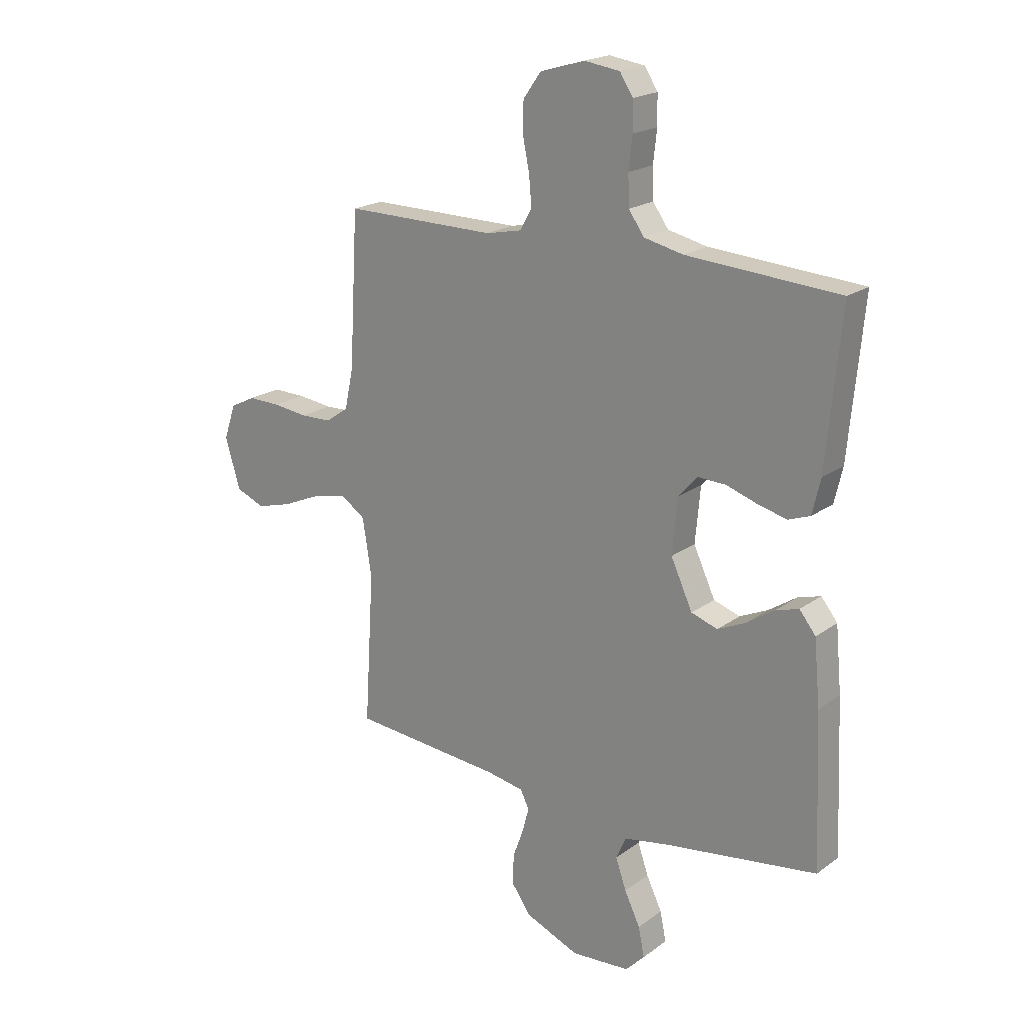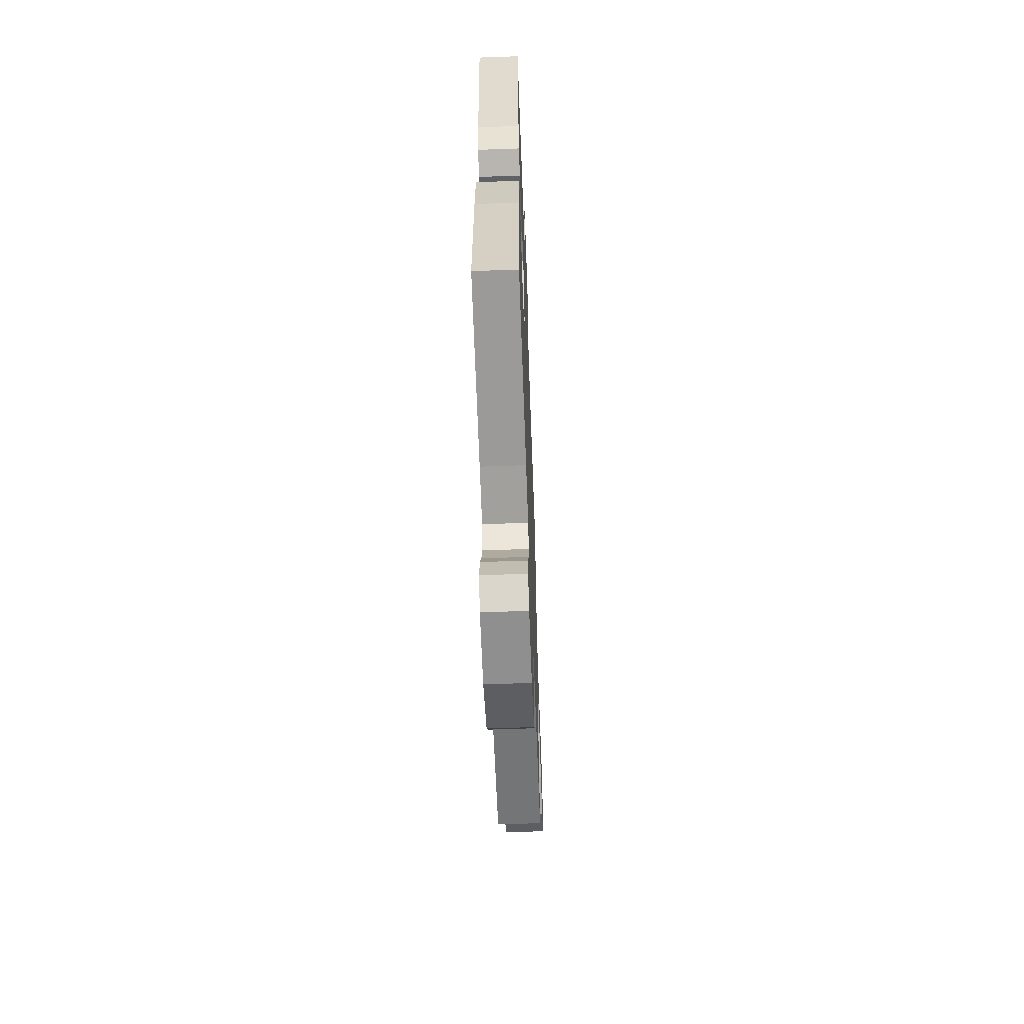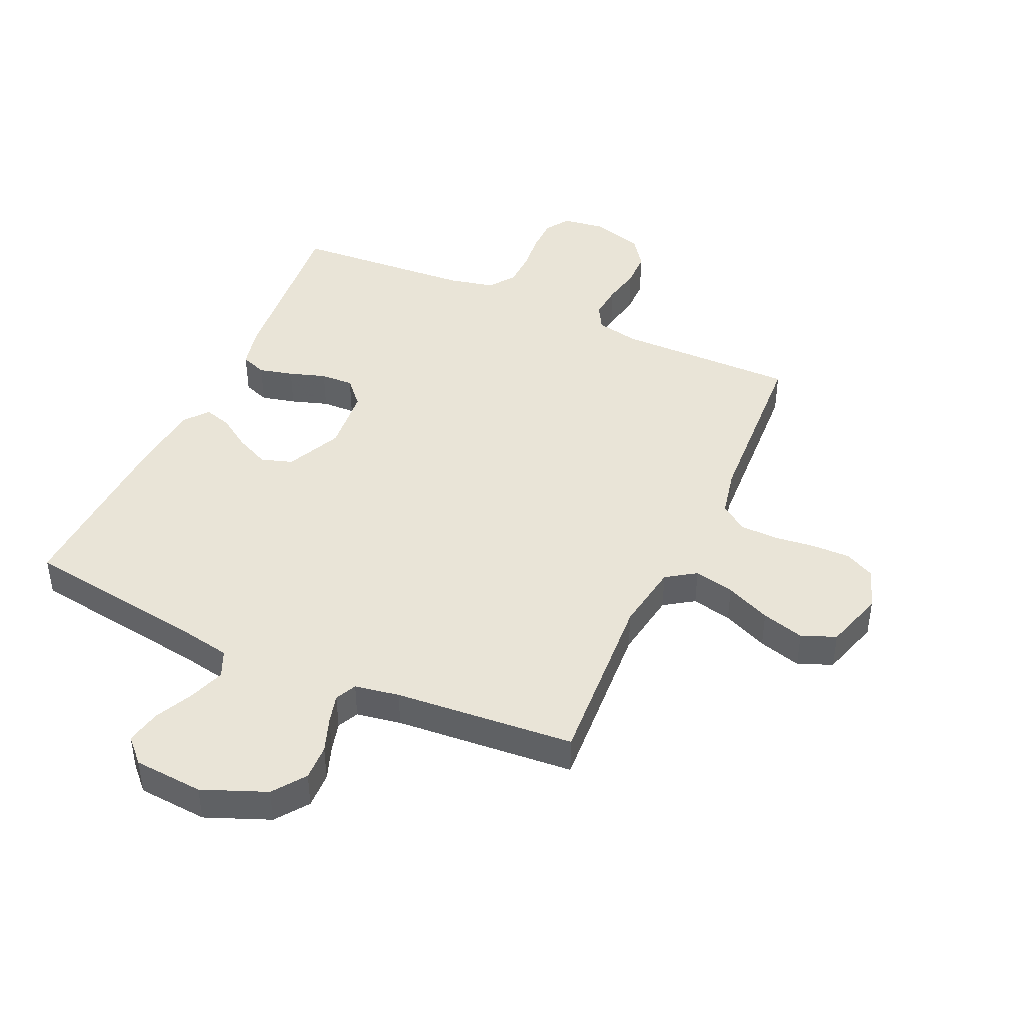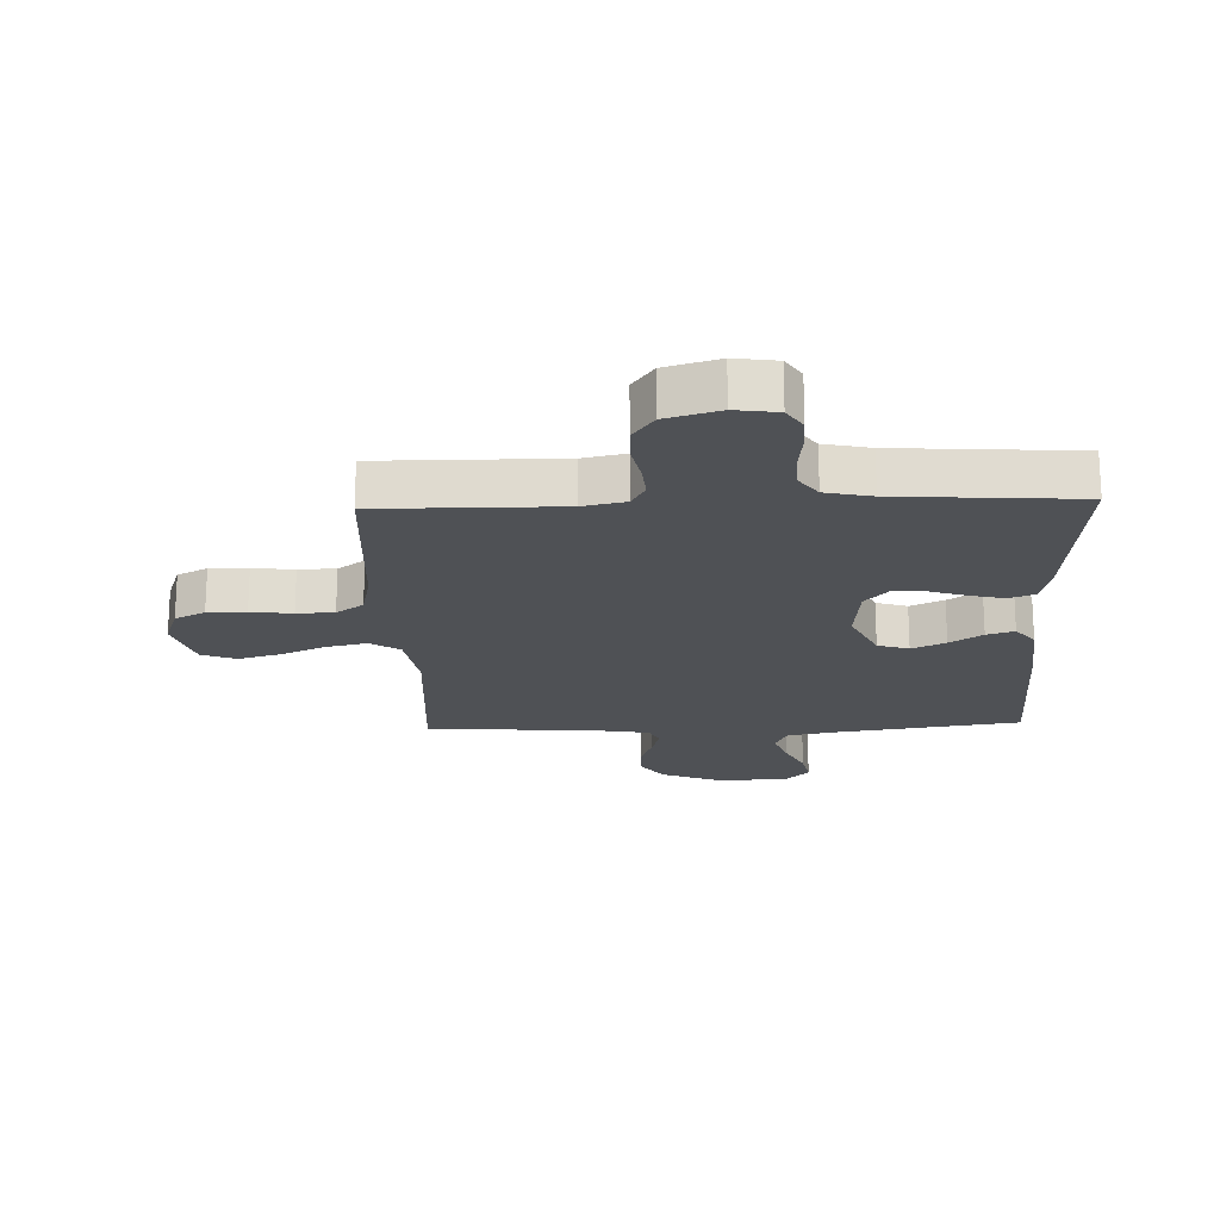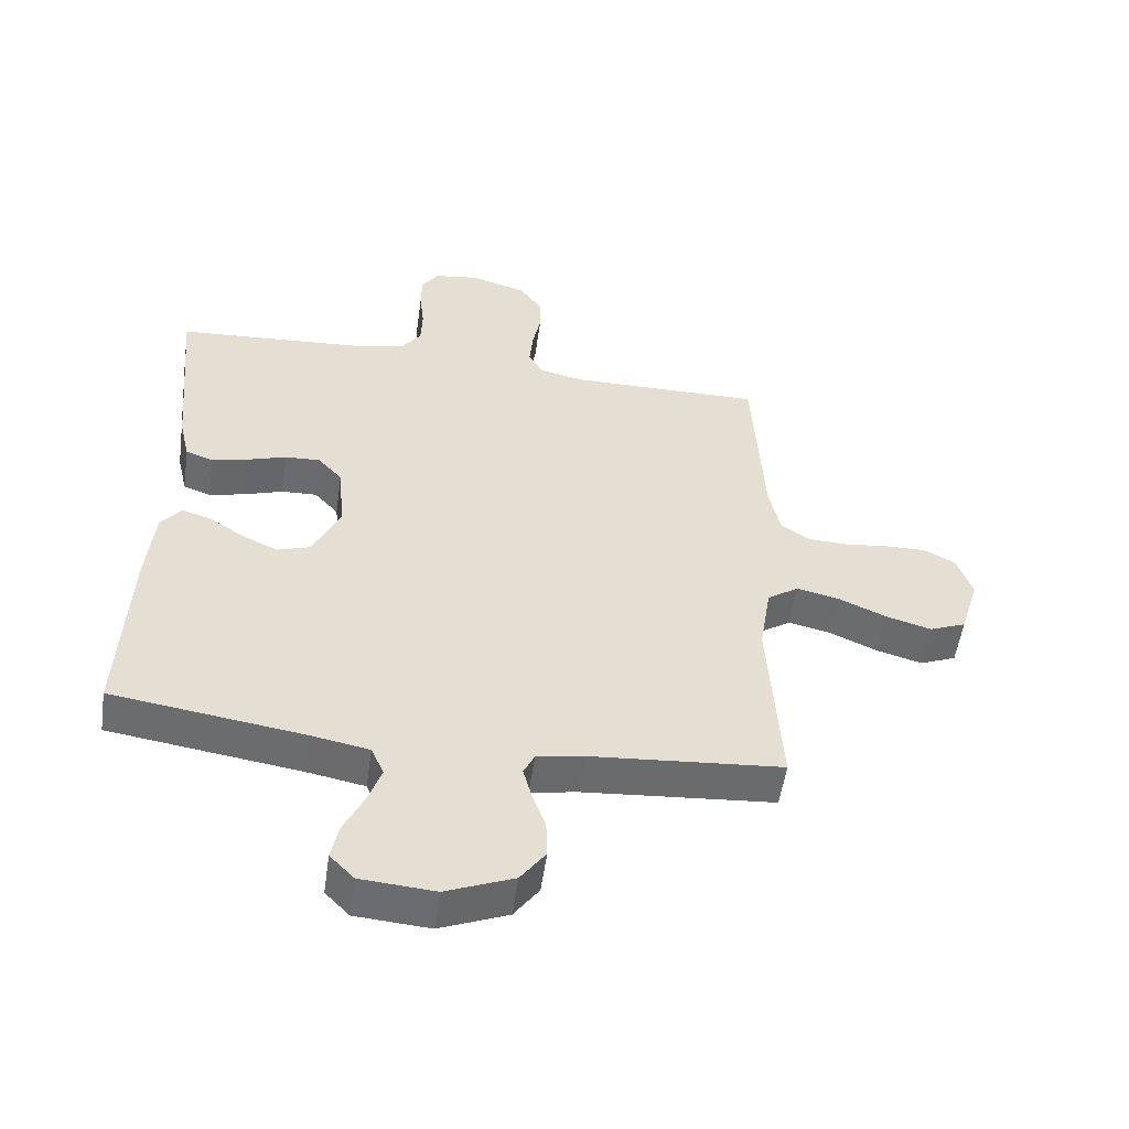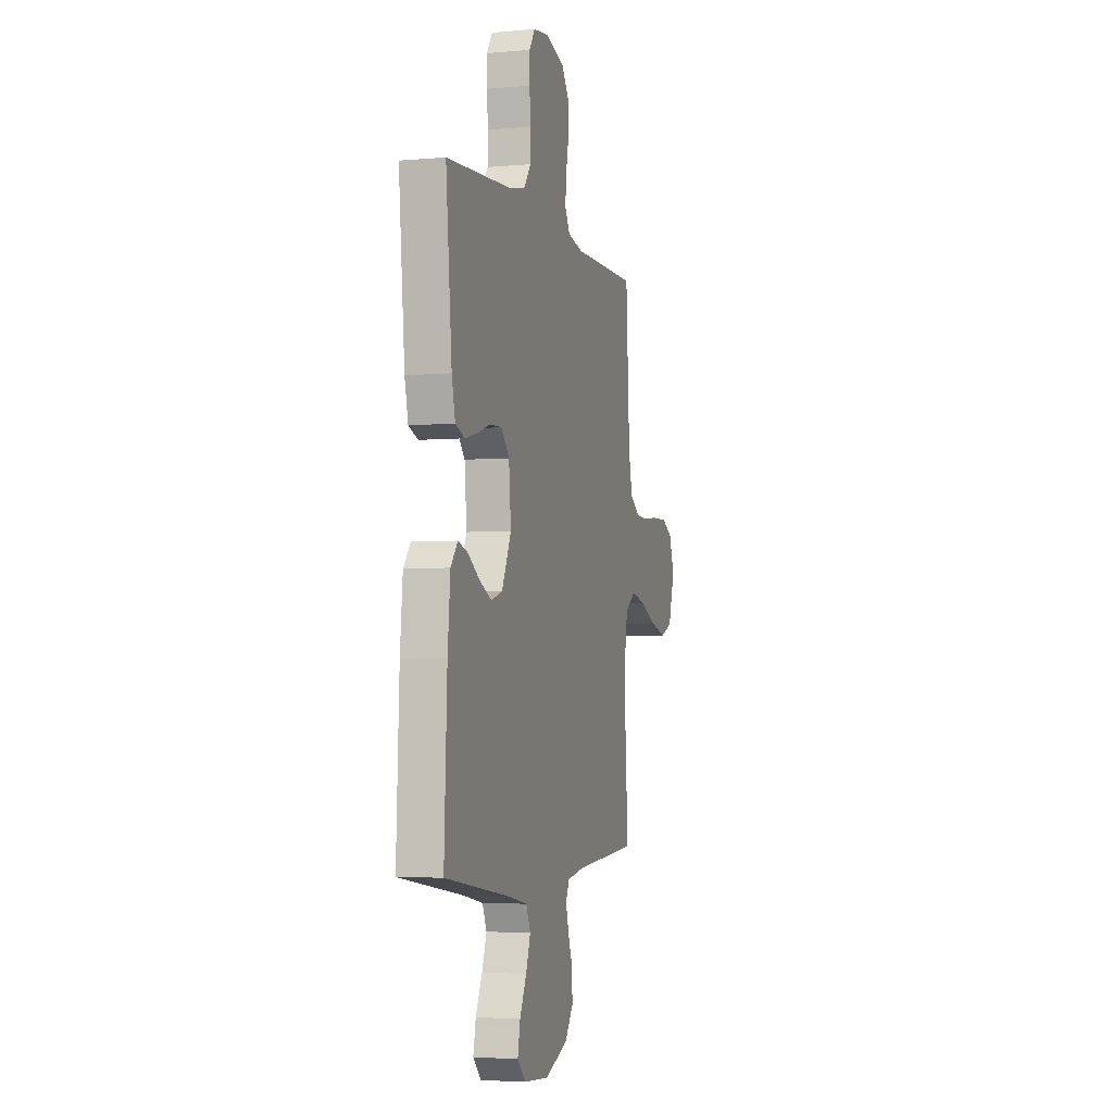
<metadata>
{"format":"obj","ext":"obj","renderer":"f3d","projection":"perspective","resolution":1024,"background":"white","views":[{"elev":20.1,"azim":37.6,"up":"+Z"},{"elev":-61.0,"azim":92.1,"up":"+Z"},{"elev":43.5,"azim":-155.6,"up":"+Y"},{"elev":-19.7,"azim":2.0,"up":"+Y"},{"elev":-53.6,"azim":171.9,"up":"+Z"},{"elev":-4.0,"azim":106.2,"up":"+Z"}]}
</metadata>
<code>
v -0.5 0.07 -0.5
v -0.481 0.07 -0.2
v -0.499 0.07 -0.087
v -0.548 0.07 -0.054
v -0.615 0.07 -0.069
v -0.69 0.07 -0.102
v -0.761 0.07 -0.122
v -0.818 0.07 -0.099
v -0.848 0.07 0
v -0.824 0.07 0.07
v -0.774 0.07 0.095
v -0.71 0.07 0.094
v -0.641 0.07 0.086
v -0.579 0.07 0.088
v -0.534 0.07 0.12
v -0.517 0.07 0.2
v -0.5 0.07 0.5
v -0.2 0.07 0.498
v -0.129 0.07 0.513
v -0.106 0.07 0.554
v -0.111 0.07 0.611
v -0.124 0.07 0.675
v -0.123 0.07 0.735
v -0.088 0.07 0.784
v 0 0.07 0.81
v 0.07 0.07 0.8
v 0.096 0.07 0.76
v 0.097 0.07 0.703
v 0.09 0.07 0.64
v 0.092 0.07 0.58
v 0.123 0.07 0.537
v 0.2 0.07 0.52
v 0.5 0.07 0.5
v 0.472 0.07 0.2
v 0.456 0.07 0.131
v 0.413 0.07 0.115
v 0.356 0.07 0.129
v 0.295 0.07 0.149
v 0.24 0.07 0.151
v 0.202 0.07 0.109
v 0.192 0.07 0
v 0.235 0.07 -0.092
v 0.287 0.07 -0.109
v 0.343 0.07 -0.083
v 0.397 0.07 -0.047
v 0.443 0.07 -0.033
v 0.475 0.07 -0.073
v 0.487 0.07 -0.2
v 0.5 0.07 -0.5
v 0.2 0.07 -0.544
v 0.11 0.07 -0.561
v 0.09 0.07 -0.606
v 0.111 0.07 -0.666
v 0.142 0.07 -0.73
v 0.154 0.07 -0.788
v 0.116 0.07 -0.827
v 0 0.07 -0.836
v -0.106 0.07 -0.793
v -0.145 0.07 -0.739
v -0.143 0.07 -0.679
v -0.122 0.07 -0.621
v -0.109 0.07 -0.572
v -0.126 0.07 -0.537
v -0.2 0.07 -0.524
v -0.5 0 -0.5
v -0.481 0 -0.2
v -0.499 0 -0.087
v -0.548 0 -0.054
v -0.615 0 -0.069
v -0.69 0 -0.102
v -0.761 0 -0.122
v -0.818 0 -0.099
v -0.848 0 0
v -0.824 0 0.07
v -0.774 0 0.095
v -0.71 0 0.094
v -0.641 0 0.086
v -0.579 0 0.088
v -0.534 0 0.12
v -0.517 0 0.2
v -0.5 0 0.5
v -0.2 0 0.498
v -0.129 0 0.513
v -0.106 0 0.554
v -0.111 0 0.611
v -0.124 0 0.675
v -0.123 0 0.735
v -0.088 0 0.784
v 0 0 0.81
v 0.07 0 0.8
v 0.096 0 0.76
v 0.097 0 0.703
v 0.09 0 0.64
v 0.092 0 0.58
v 0.123 0 0.537
v 0.2 0 0.52
v 0.5 0 0.5
v 0.472 0 0.2
v 0.456 0 0.131
v 0.413 0 0.115
v 0.356 0 0.129
v 0.295 0 0.149
v 0.24 0 0.151
v 0.202 0 0.109
v 0.192 0 0
v 0.235 0 -0.092
v 0.287 0 -0.109
v 0.343 0 -0.083
v 0.397 0 -0.047
v 0.443 0 -0.033
v 0.475 0 -0.073
v 0.487 0 -0.2
v 0.5 0 -0.5
v 0.2 0 -0.544
v 0.11 0 -0.561
v 0.09 0 -0.606
v 0.111 0 -0.666
v 0.142 0 -0.73
v 0.154 0 -0.788
v 0.116 0 -0.827
v 0 0 -0.836
v -0.106 0 -0.793
v -0.145 0 -0.739
v -0.143 0 -0.679
v -0.122 0 -0.621
v -0.109 0 -0.572
v -0.126 0 -0.537
v -0.2 0 -0.524
f 59 60 61
f 58 59 61
f 57 58 61
f 56 57 61
f 55 56 61
f 54 55 61
f 53 54 61
f 52 53 61 62
f 51 52 62 63
f 48 49 50
f 47 48 50
f 46 47 50
f 45 46 50
f 44 45 50
f 51 63 64
f 50 51 64
f 44 50 64
f 43 44 64
f 36 37 38
f 35 36 38
f 34 35 38
f 33 34 38
f 32 33 38
f 31 32 38 39
f 30 31 39 40
f 27 28 29
f 26 27 29
f 25 26 29
f 24 25 29
f 23 24 29
f 22 23 29
f 21 22 29
f 20 21 29 30
f 30 40 41
f 20 30 41
f 19 20 41
f 16 17 18
f 19 41 42
f 18 19 42
f 16 18 42
f 15 16 42
f 11 12 13
f 10 11 13
f 9 10 13
f 8 9 13
f 7 8 13
f 6 7 13
f 5 6 13
f 4 5 13 14
f 64 1 2
f 43 64 2
f 42 43 2
f 14 15 42
f 4 14 42
f 3 4 42
f 2 3 42
f 125 124 123
f 125 123 122
f 125 122 121
f 125 121 120
f 125 120 119
f 125 119 118
f 125 118 117
f 126 125 117 116
f 127 126 116 115
f 114 113 112
f 114 112 111
f 114 111 110
f 114 110 109
f 114 109 108
f 128 127 115
f 128 115 114
f 128 114 108
f 128 108 107
f 102 101 100
f 102 100 99
f 102 99 98
f 102 98 97
f 102 97 96
f 103 102 96 95
f 104 103 95 94
f 93 92 91
f 93 91 90
f 93 90 89
f 93 89 88
f 93 88 87
f 93 87 86
f 93 86 85
f 94 93 85 84
f 105 104 94
f 105 94 84
f 105 84 83
f 82 81 80
f 106 105 83
f 106 83 82
f 106 82 80
f 106 80 79
f 77 76 75
f 77 75 74
f 77 74 73
f 77 73 72
f 77 72 71
f 77 71 70
f 77 70 69
f 78 77 69 68
f 66 65 128
f 66 128 107
f 66 107 106
f 106 79 78
f 106 78 68
f 106 68 67
f 106 67 66
f 1 65 66 2
f 2 66 67 3
f 3 67 68 4
f 4 68 69 5
f 5 69 70 6
f 6 70 71 7
f 7 71 72 8
f 8 72 73 9
f 9 73 74 10
f 10 74 75 11
f 11 75 76 12
f 12 76 77 13
f 13 77 78 14
f 14 78 79 15
f 15 79 80 16
f 16 80 81 17
f 17 81 82 18
f 18 82 83 19
f 19 83 84 20
f 20 84 85 21
f 21 85 86 22
f 22 86 87 23
f 23 87 88 24
f 24 88 89 25
f 25 89 90 26
f 26 90 91 27
f 27 91 92 28
f 28 92 93 29
f 29 93 94 30
f 30 94 95 31
f 31 95 96 32
f 32 96 97 33
f 33 97 98 34
f 34 98 99 35
f 35 99 100 36
f 36 100 101 37
f 37 101 102 38
f 38 102 103 39
f 39 103 104 40
f 40 104 105 41
f 41 105 106 42
f 42 106 107 43
f 43 107 108 44
f 44 108 109 45
f 45 109 110 46
f 46 110 111 47
f 47 111 112 48
f 48 112 113 49
f 49 113 114 50
f 50 114 115 51
f 51 115 116 52
f 52 116 117 53
f 53 117 118 54
f 54 118 119 55
f 55 119 120 56
f 56 120 121 57
f 57 121 122 58
f 58 122 123 59
f 59 123 124 60
f 60 124 125 61
f 61 125 126 62
f 62 126 127 63
f 63 127 128 64
f 64 128 65 1

</code>
